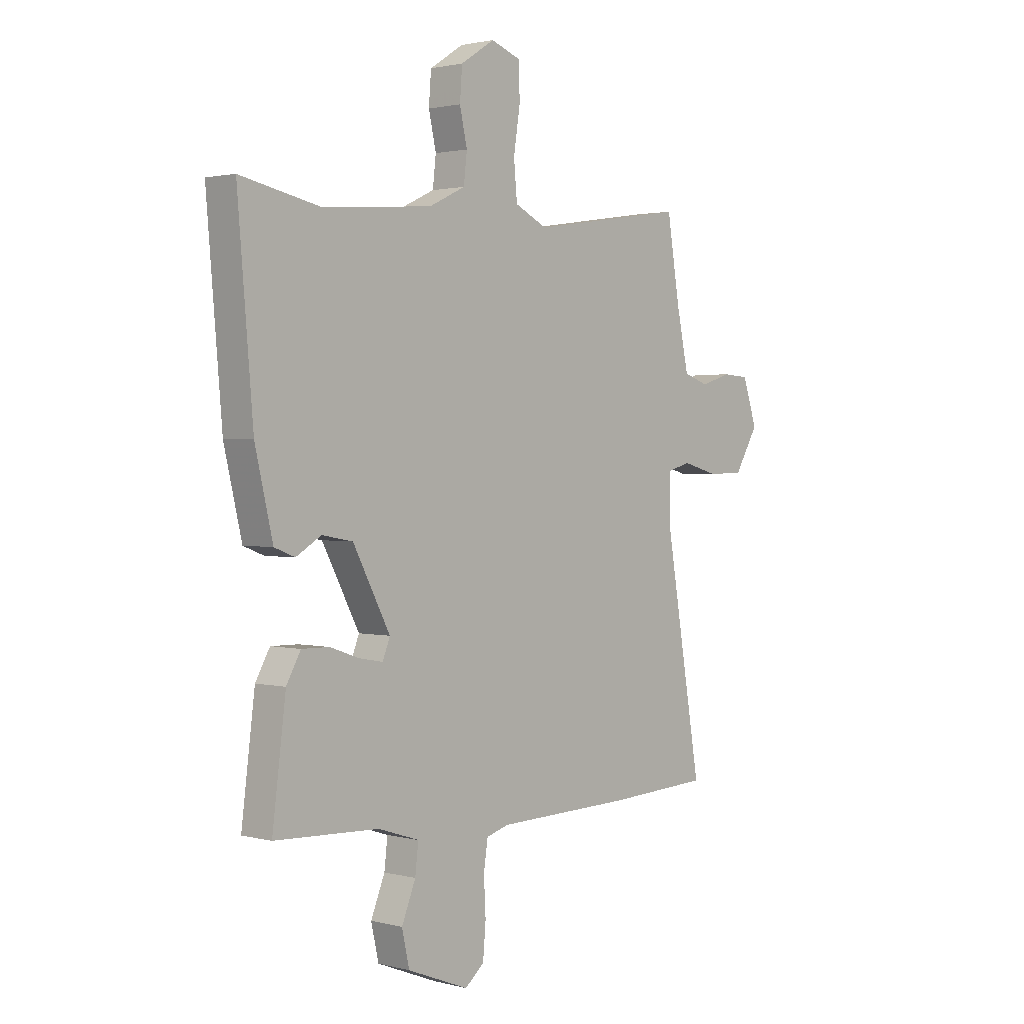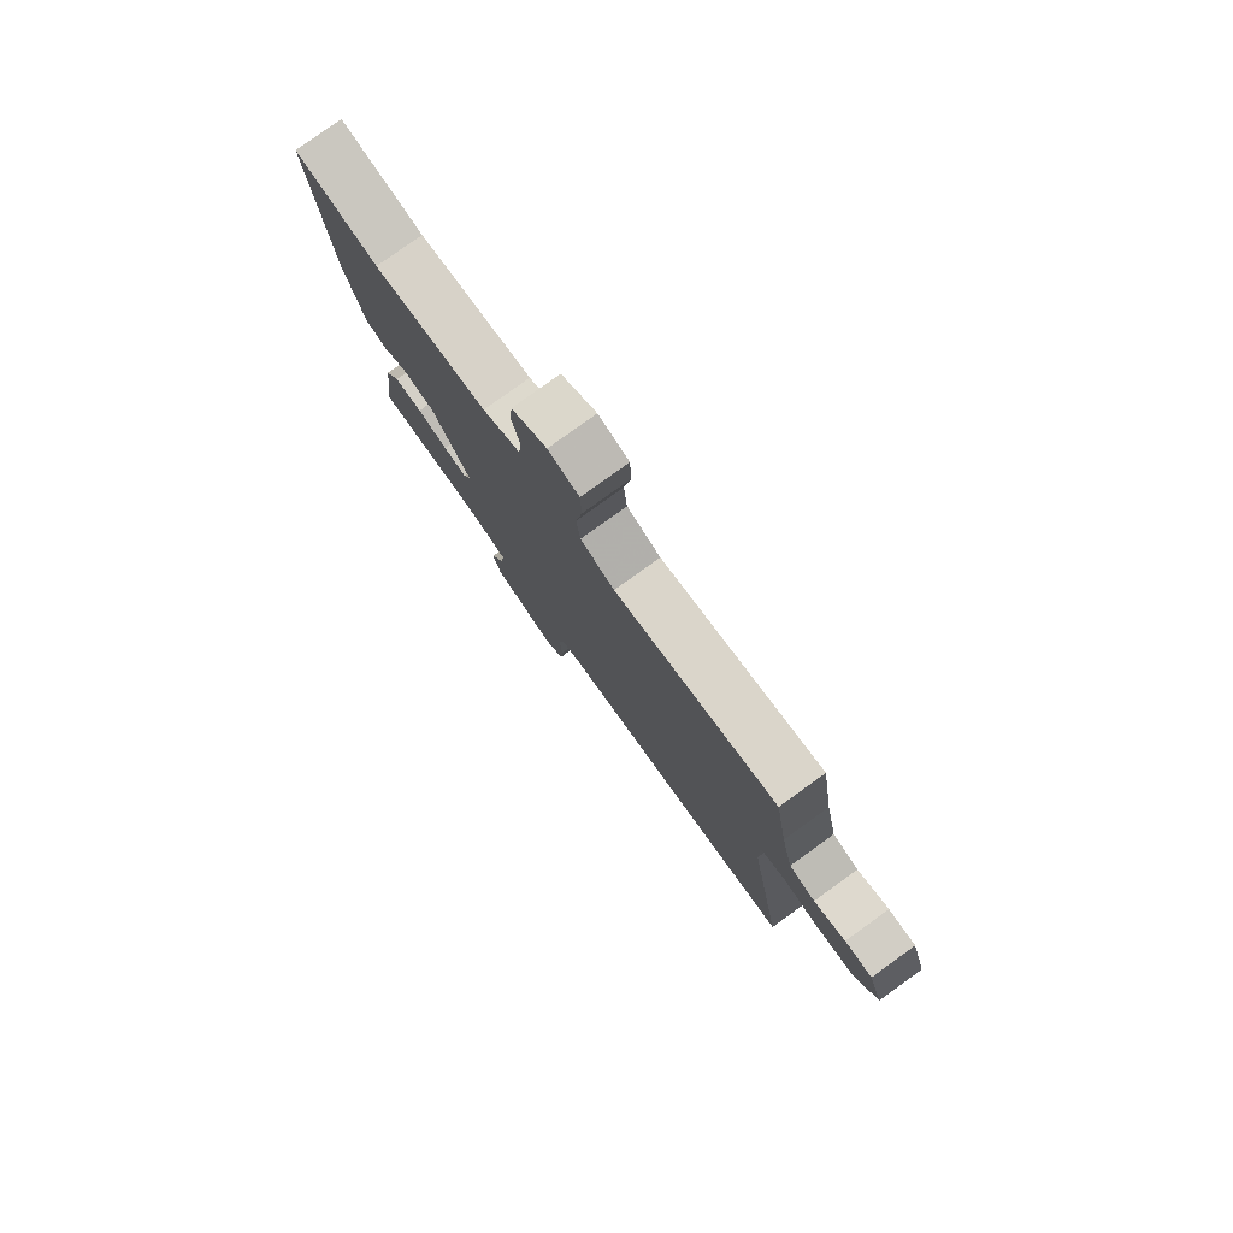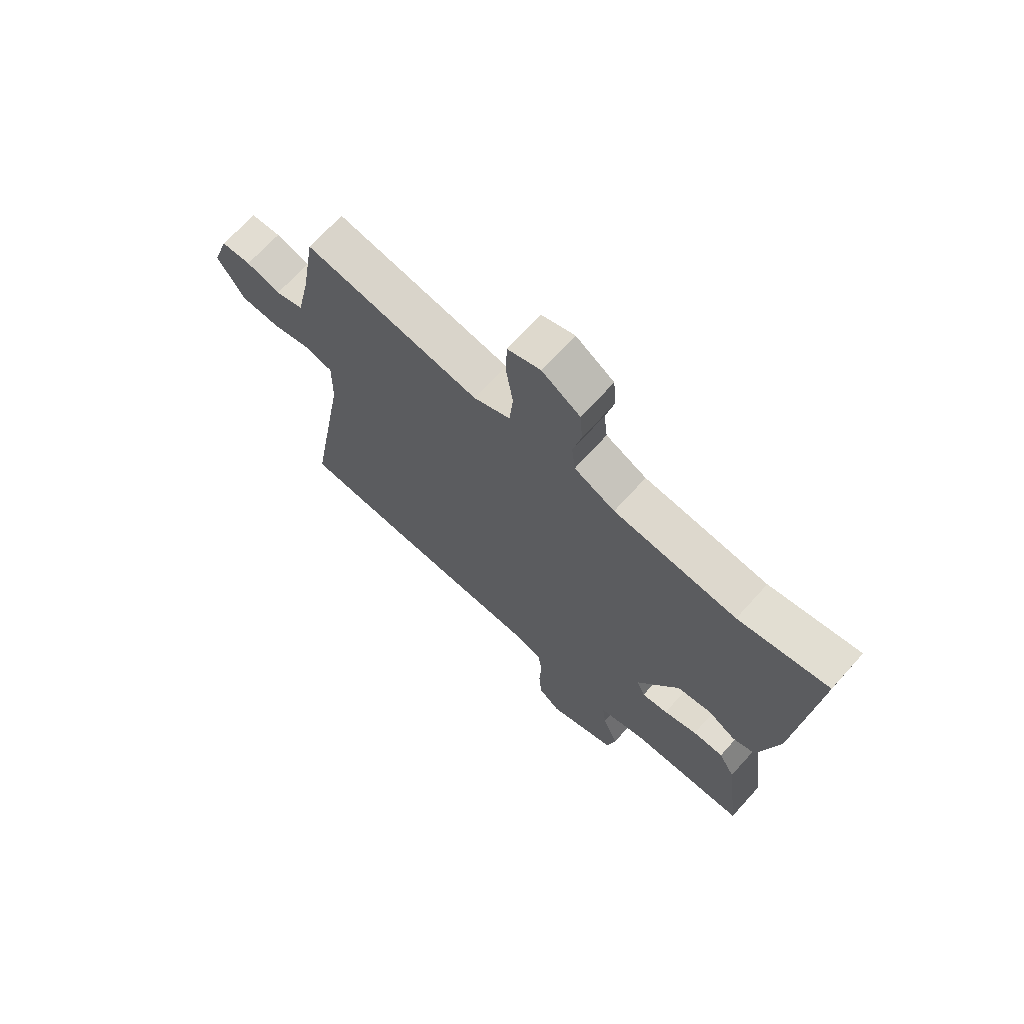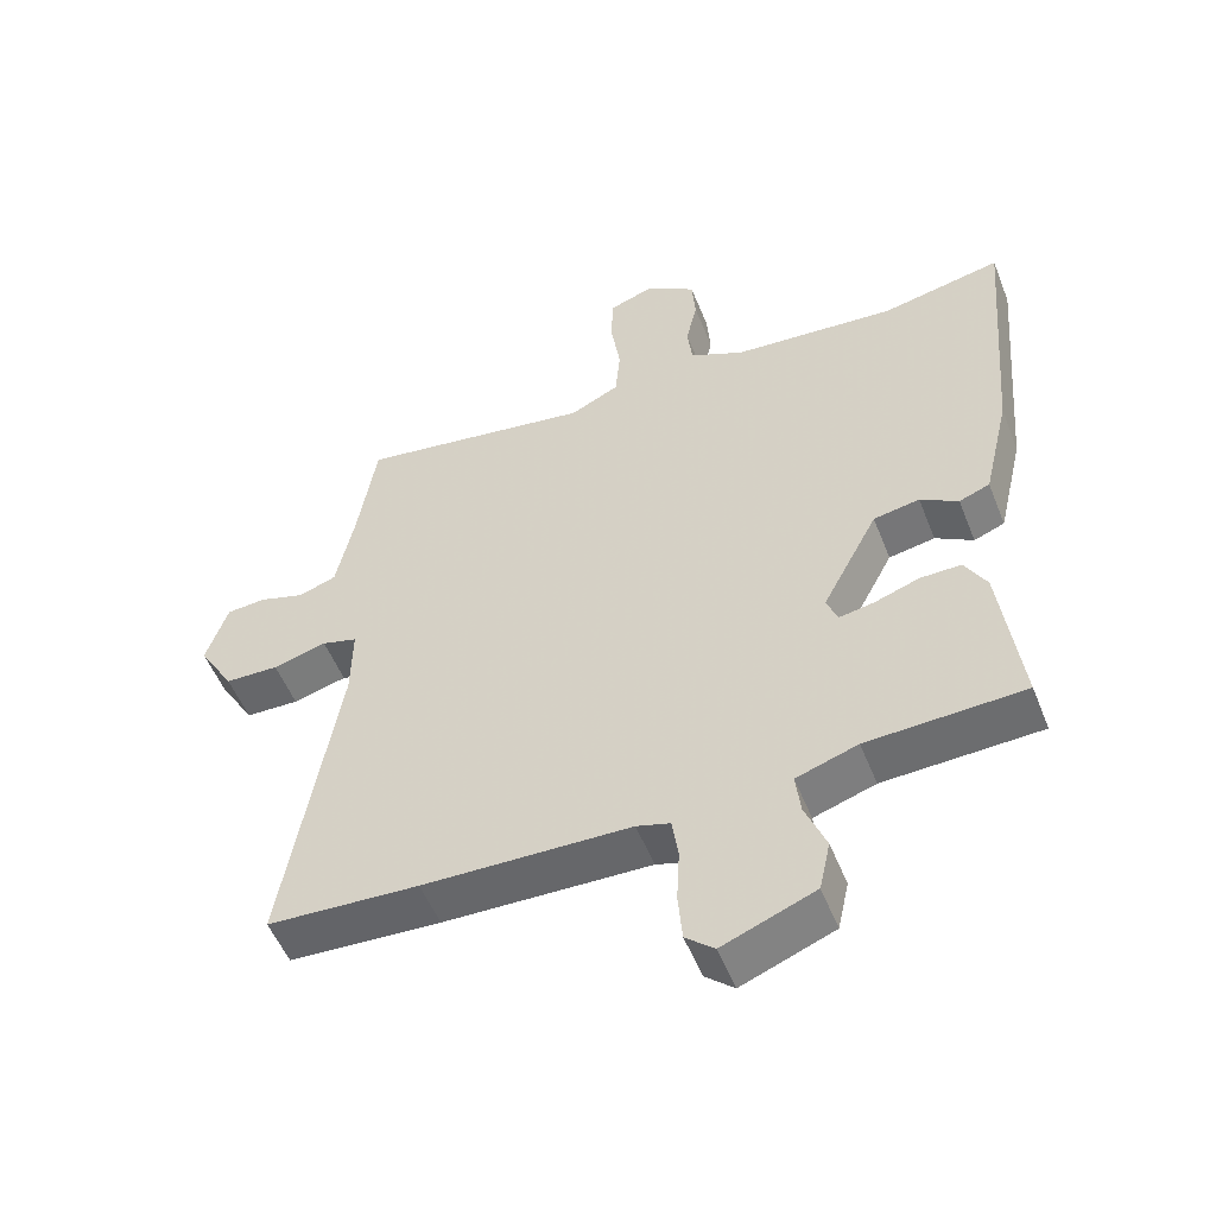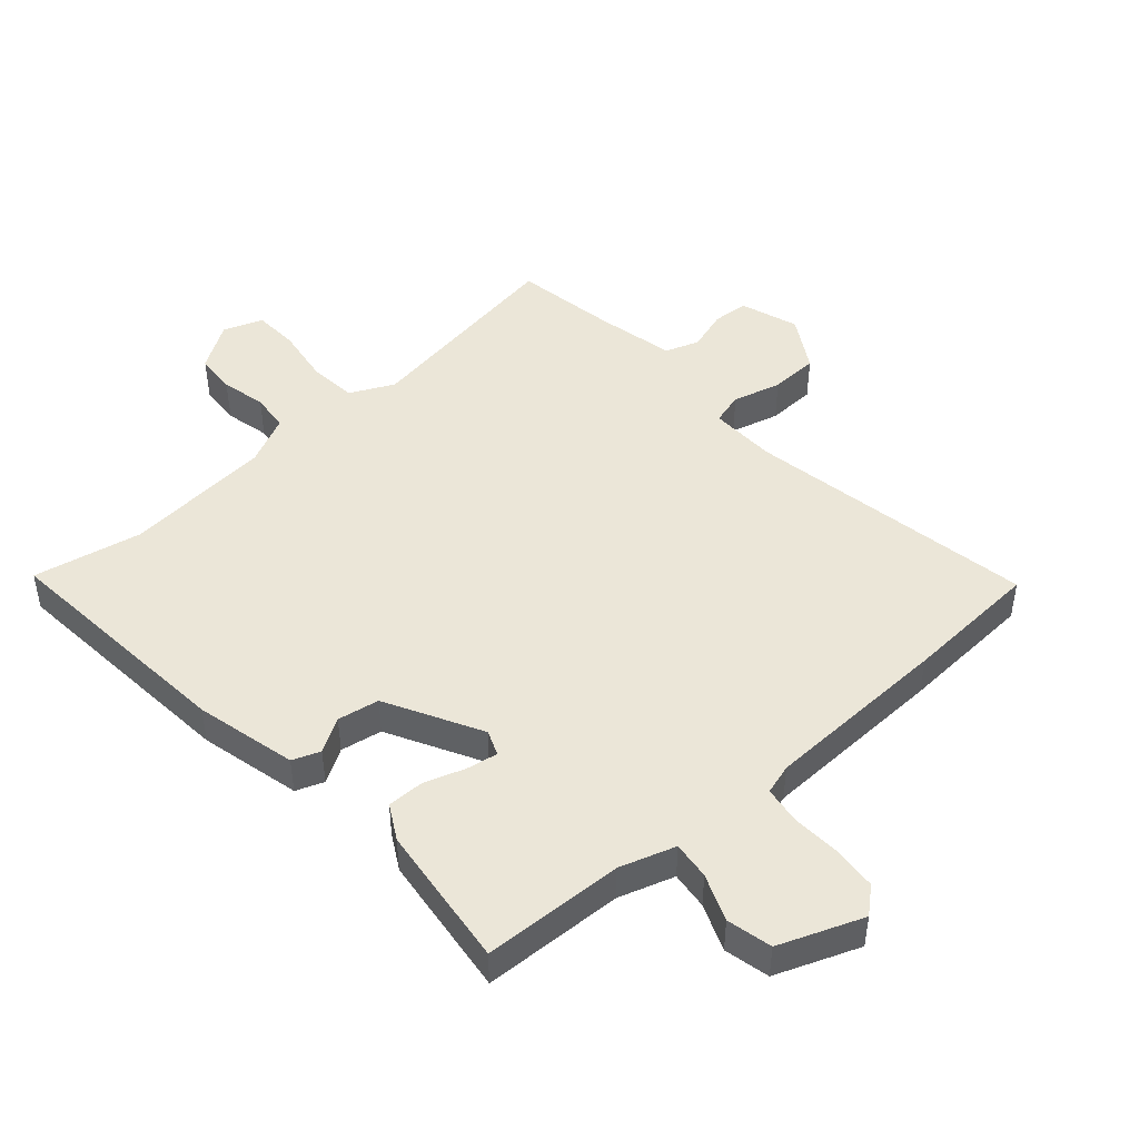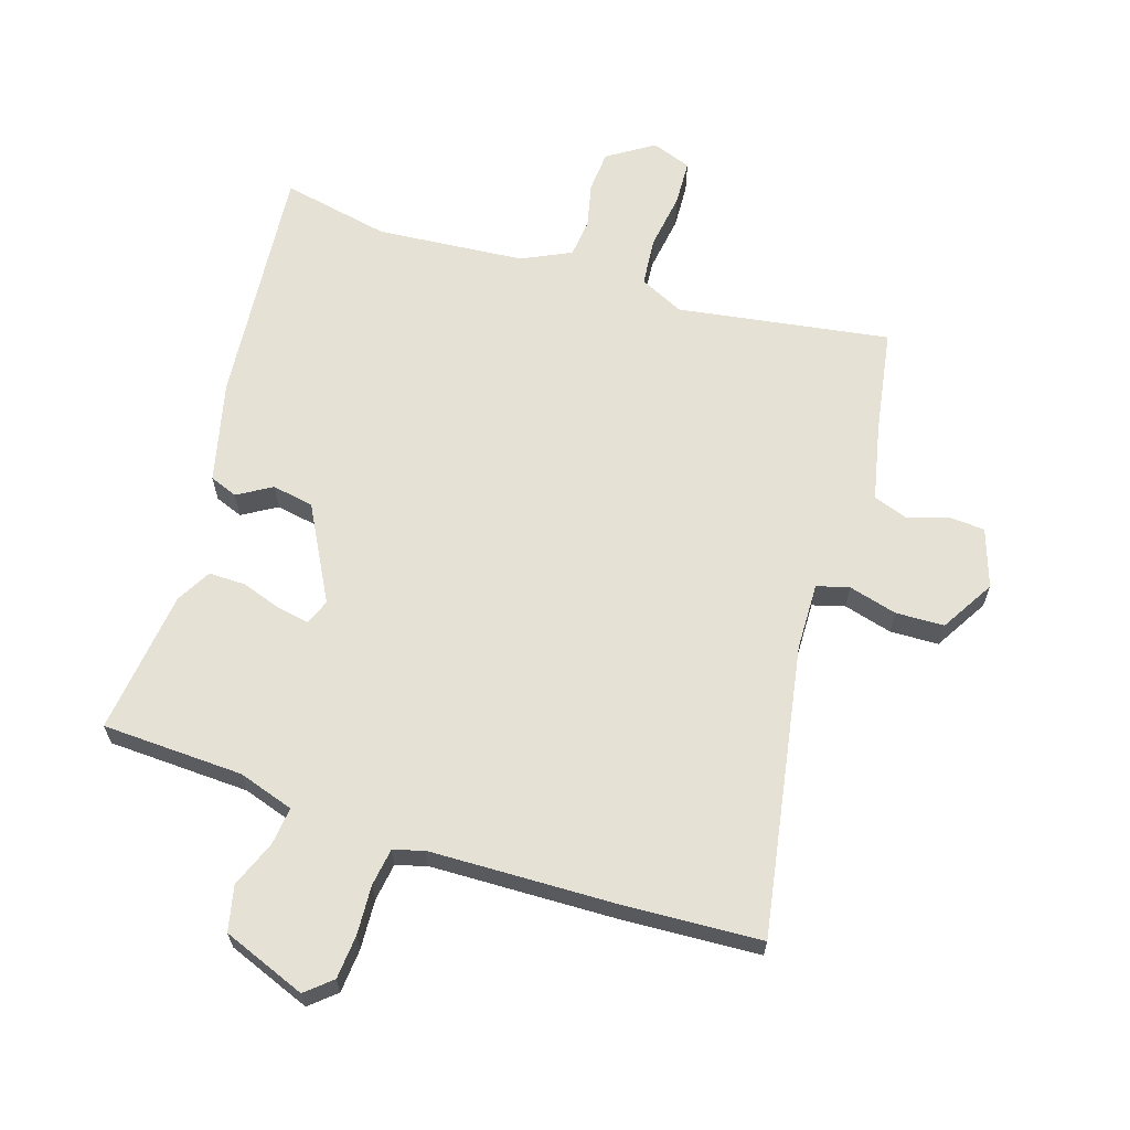
<metadata>
{"format":"obj","ext":"obj","renderer":"f3d","projection":"perspective","resolution":1024,"background":"white","views":[{"elev":1.8,"azim":132.2,"up":"+Z"},{"elev":79.5,"azim":-125.7,"up":"+Z"},{"elev":69.6,"azim":42.2,"up":"+Z"},{"elev":-52.7,"azim":21.4,"up":"+Z"},{"elev":46.6,"azim":138.2,"up":"+Y"},{"elev":64.4,"azim":-162.5,"up":"+Y"}]}
</metadata>
<code>
v -0.453 0.07 0.533
v -0.117 0.07 0.482
v -0.047 0.07 0.516
v -0.04 0.07 0.593
v -0.054 0.07 0.684
v -0.051 0.07 0.756
v 0.012 0.07 0.779
v 0.085 0.07 0.732
v 0.09 0.07 0.666
v 0.074 0.07 0.595
v 0.081 0.07 0.534
v 0.159 0.07 0.497
v 0.394 0.07 0.478
v 0.566 0.07 0.514
v 0.533 0.07 0.126
v 0.495 0.07 -0.035
v 0.451 0.07 -0.052
v 0.397 0.07 -0.02
v 0.331 0.07 -0.032
v 0.251 0.07 -0.183
v 0.267 0.07 -0.223
v 0.317 0.07 -0.214
v 0.381 0.07 -0.192
v 0.44 0.07 -0.191
v 0.471 0.07 -0.246
v 0.5 0.07 -0.475
v 0.276 0.07 -0.485
v 0.188 0.07 -0.514
v 0.195 0.07 -0.574
v 0.225 0.07 -0.648
v 0.209 0.07 -0.72
v 0.077 0.07 -0.772
v 0.036 0.07 -0.737
v 0.03 0.07 -0.667
v 0.034 0.07 -0.589
v 0.025 0.07 -0.53
v -0.023 0.07 -0.516
v -0.32 0.07 -0.509
v -0.537 0.07 -0.498
v -0.459 0.07 -0.038
v -0.457 0.07 0.069
v -0.508 0.07 0.083
v -0.585 0.07 0.062
v -0.662 0.07 0.064
v -0.713 0.07 0.149
v -0.682 0.07 0.242
v -0.625 0.07 0.246
v -0.56 0.07 0.226
v -0.506 0.07 0.245
v -0.48 0.07 0.367
v -0.453 0 0.533
v -0.117 0 0.482
v -0.047 0 0.516
v -0.04 0 0.593
v -0.054 0 0.684
v -0.051 0 0.756
v 0.012 0 0.779
v 0.085 0 0.732
v 0.09 0 0.666
v 0.074 0 0.595
v 0.081 0 0.534
v 0.159 0 0.497
v 0.394 0 0.478
v 0.566 0 0.514
v 0.533 0 0.126
v 0.495 0 -0.035
v 0.451 0 -0.052
v 0.397 0 -0.02
v 0.331 0 -0.032
v 0.251 0 -0.183
v 0.267 0 -0.223
v 0.317 0 -0.214
v 0.381 0 -0.192
v 0.44 0 -0.191
v 0.471 0 -0.246
v 0.5 0 -0.475
v 0.276 0 -0.485
v 0.188 0 -0.514
v 0.195 0 -0.574
v 0.225 0 -0.648
v 0.209 0 -0.72
v 0.077 0 -0.772
v 0.036 0 -0.737
v 0.03 0 -0.667
v 0.034 0 -0.589
v 0.025 0 -0.53
v -0.023 0 -0.516
v -0.32 0 -0.509
v -0.537 0 -0.498
v -0.459 0 -0.038
v -0.457 0 0.069
v -0.508 0 0.083
v -0.585 0 0.062
v -0.662 0 0.064
v -0.713 0 0.149
v -0.682 0 0.242
v -0.625 0 0.246
v -0.56 0 0.226
v -0.506 0 0.245
v -0.48 0 0.367
f 46 47 48
f 45 46 48
f 44 45 48
f 43 44 48
f 42 43 48
f 41 42 48 49
f 37 38 39 40
f 36 37 40 41
f 33 34 35
f 32 33 35
f 31 32 35
f 30 31 35
f 29 30 35
f 28 29 35 36
f 41 49 50
f 36 41 50
f 28 36 50
f 27 28 50
f 25 26 27
f 24 25 27
f 23 24 27
f 22 23 27
f 16 17 18
f 15 16 18
f 14 15 18
f 13 14 18
f 12 13 18 19
f 11 12 19 20
f 8 9 10
f 7 8 10
f 6 7 10
f 5 6 10
f 4 5 10
f 3 4 10 11
f 2 3 11 20
f 2 20 21
f 1 2 21
f 50 1 21
f 21 22 27
f 21 27 50
f 98 97 96
f 98 96 95
f 98 95 94
f 98 94 93
f 98 93 92
f 99 98 92 91
f 90 89 88 87
f 91 90 87 86
f 85 84 83
f 85 83 82
f 85 82 81
f 85 81 80
f 85 80 79
f 86 85 79 78
f 100 99 91
f 100 91 86
f 100 86 78
f 100 78 77
f 77 76 75
f 77 75 74
f 77 74 73
f 77 73 72
f 68 67 66
f 68 66 65
f 68 65 64
f 68 64 63
f 69 68 63 62
f 70 69 62 61
f 60 59 58
f 60 58 57
f 60 57 56
f 60 56 55
f 60 55 54
f 61 60 54 53
f 70 61 53 52
f 71 70 52
f 71 52 51
f 71 51 100
f 77 72 71
f 100 77 71
f 1 51 52 2
f 2 52 53 3
f 3 53 54 4
f 4 54 55 5
f 5 55 56 6
f 6 56 57 7
f 7 57 58 8
f 8 58 59 9
f 9 59 60 10
f 10 60 61 11
f 11 61 62 12
f 12 62 63 13
f 13 63 64 14
f 14 64 65 15
f 15 65 66 16
f 16 66 67 17
f 17 67 68 18
f 18 68 69 19
f 19 69 70 20
f 20 70 71 21
f 21 71 72 22
f 22 72 73 23
f 23 73 74 24
f 24 74 75 25
f 25 75 76 26
f 26 76 77 27
f 27 77 78 28
f 28 78 79 29
f 29 79 80 30
f 30 80 81 31
f 31 81 82 32
f 32 82 83 33
f 33 83 84 34
f 34 84 85 35
f 35 85 86 36
f 36 86 87 37
f 37 87 88 38
f 38 88 89 39
f 39 89 90 40
f 40 90 91 41
f 41 91 92 42
f 42 92 93 43
f 43 93 94 44
f 44 94 95 45
f 45 95 96 46
f 46 96 97 47
f 47 97 98 48
f 48 98 99 49
f 49 99 100 50
f 50 100 51 1

</code>
